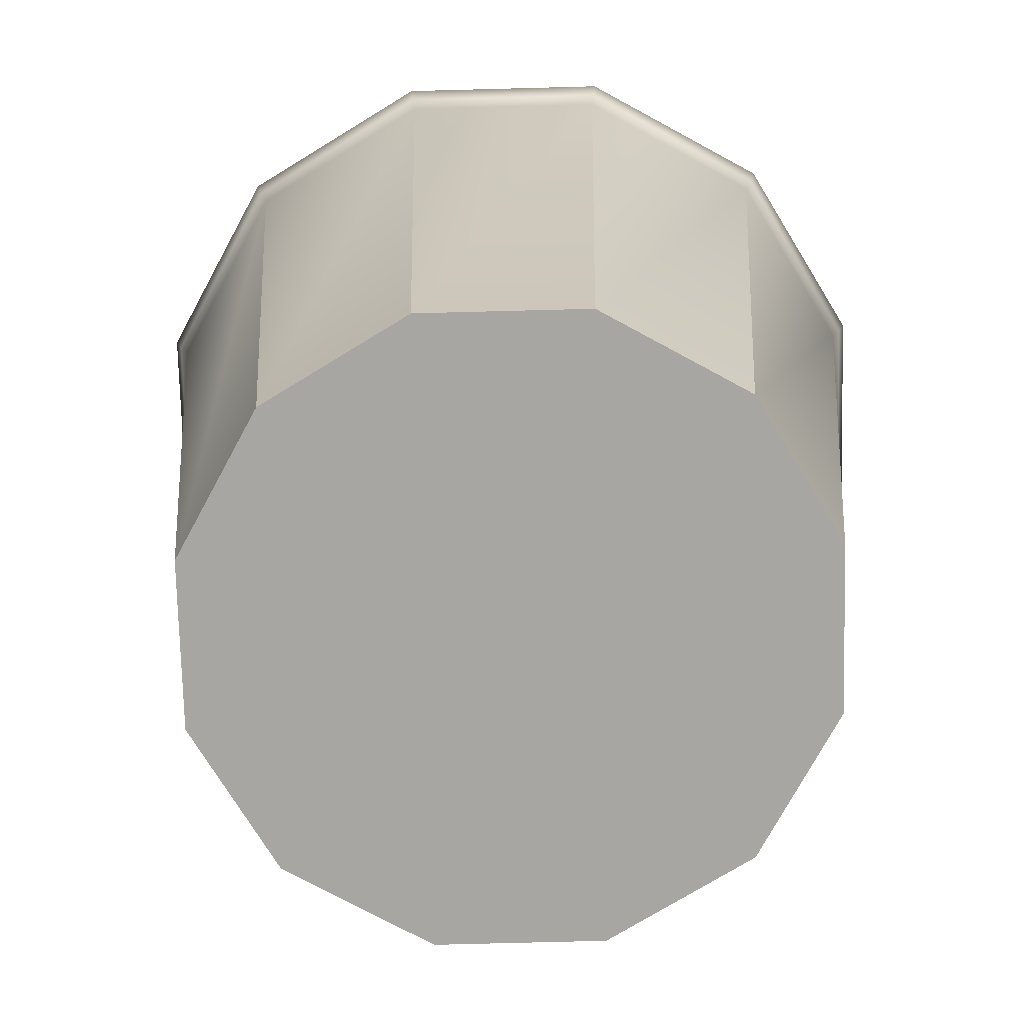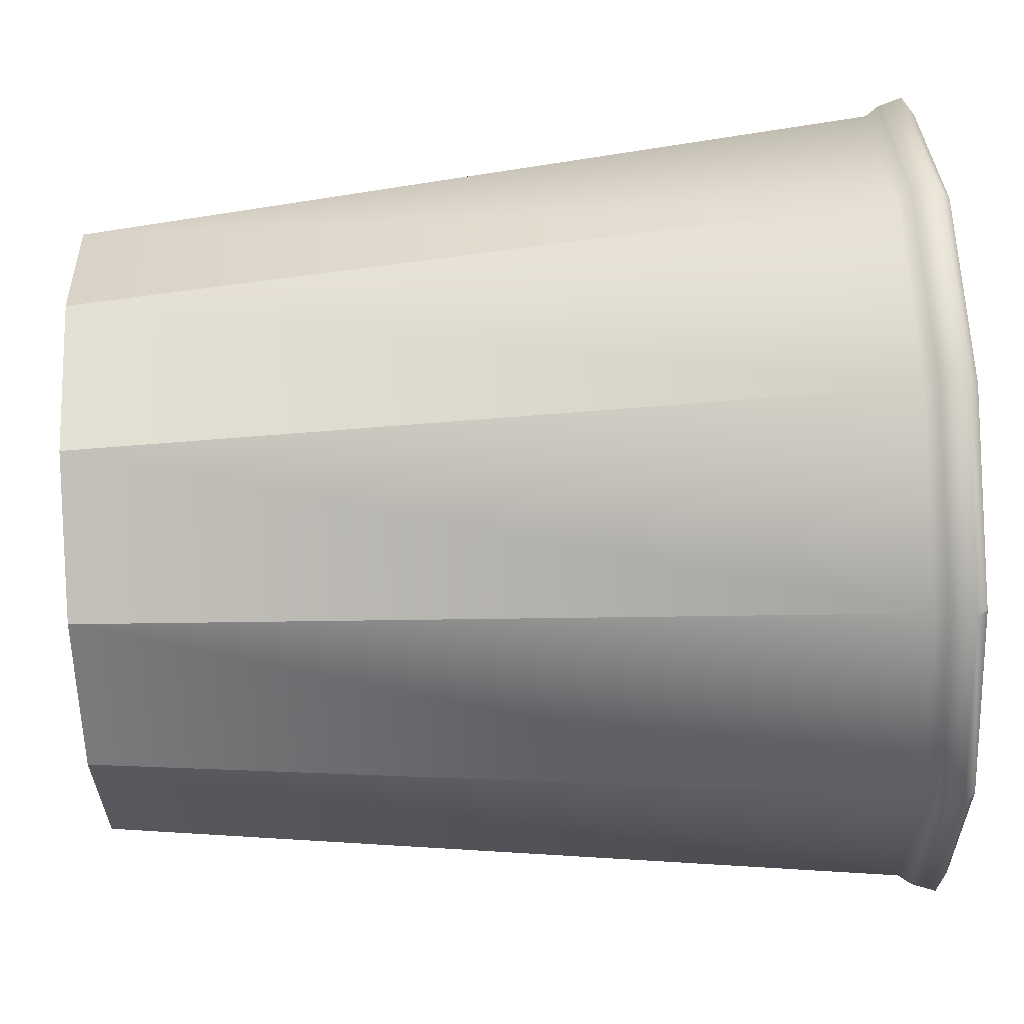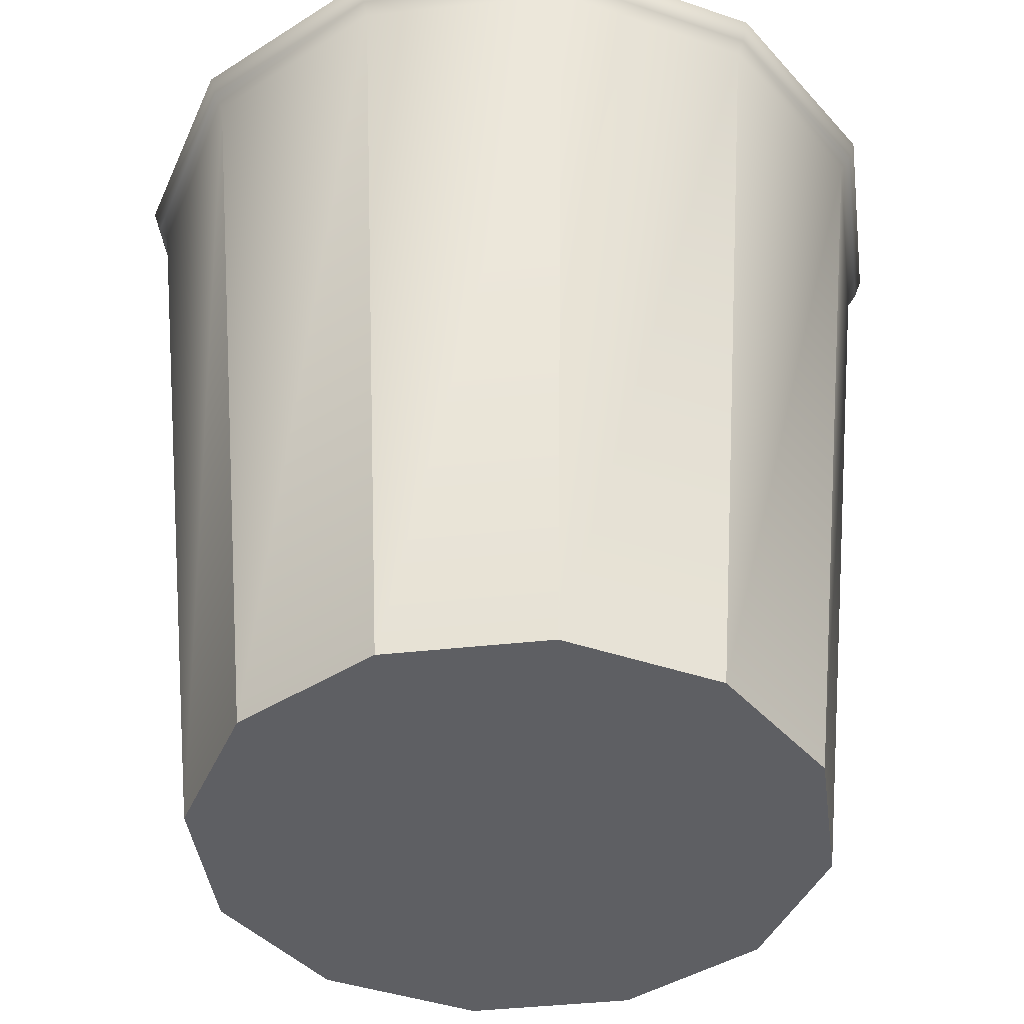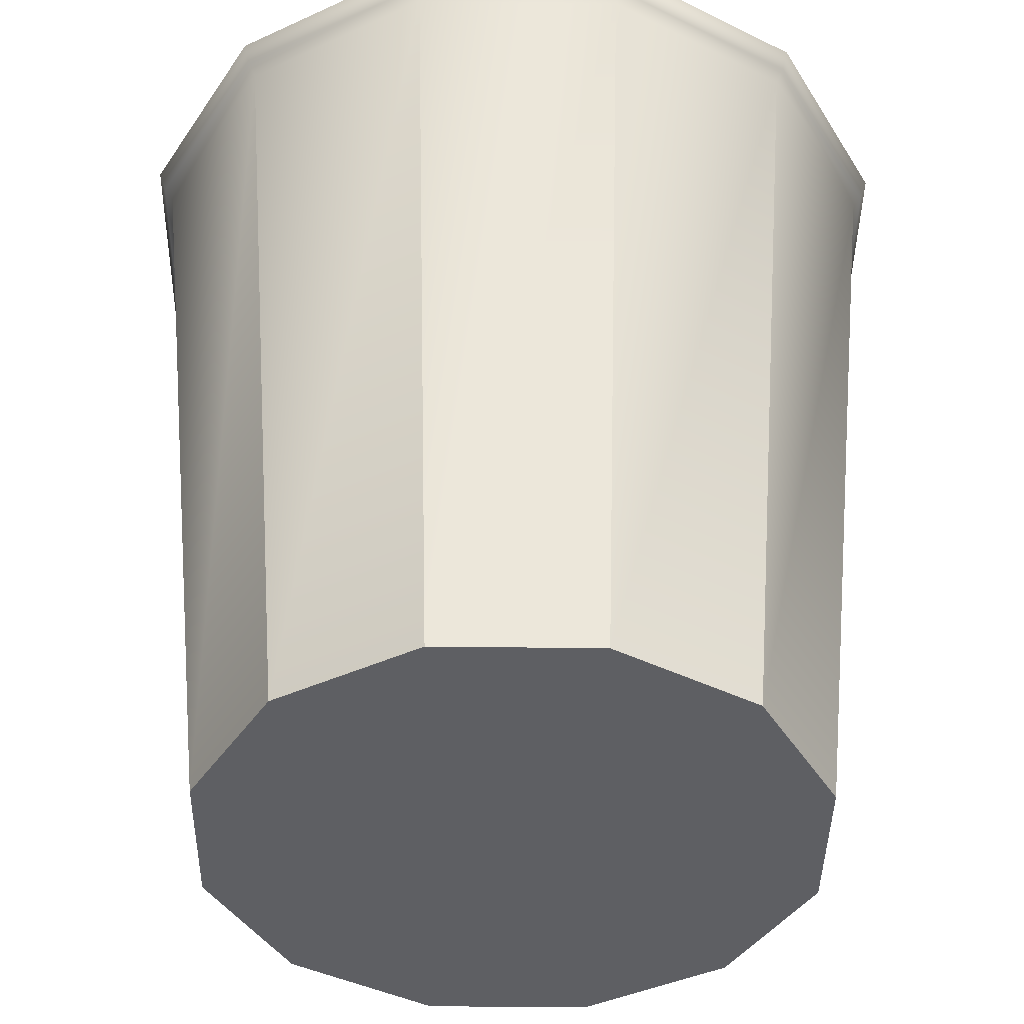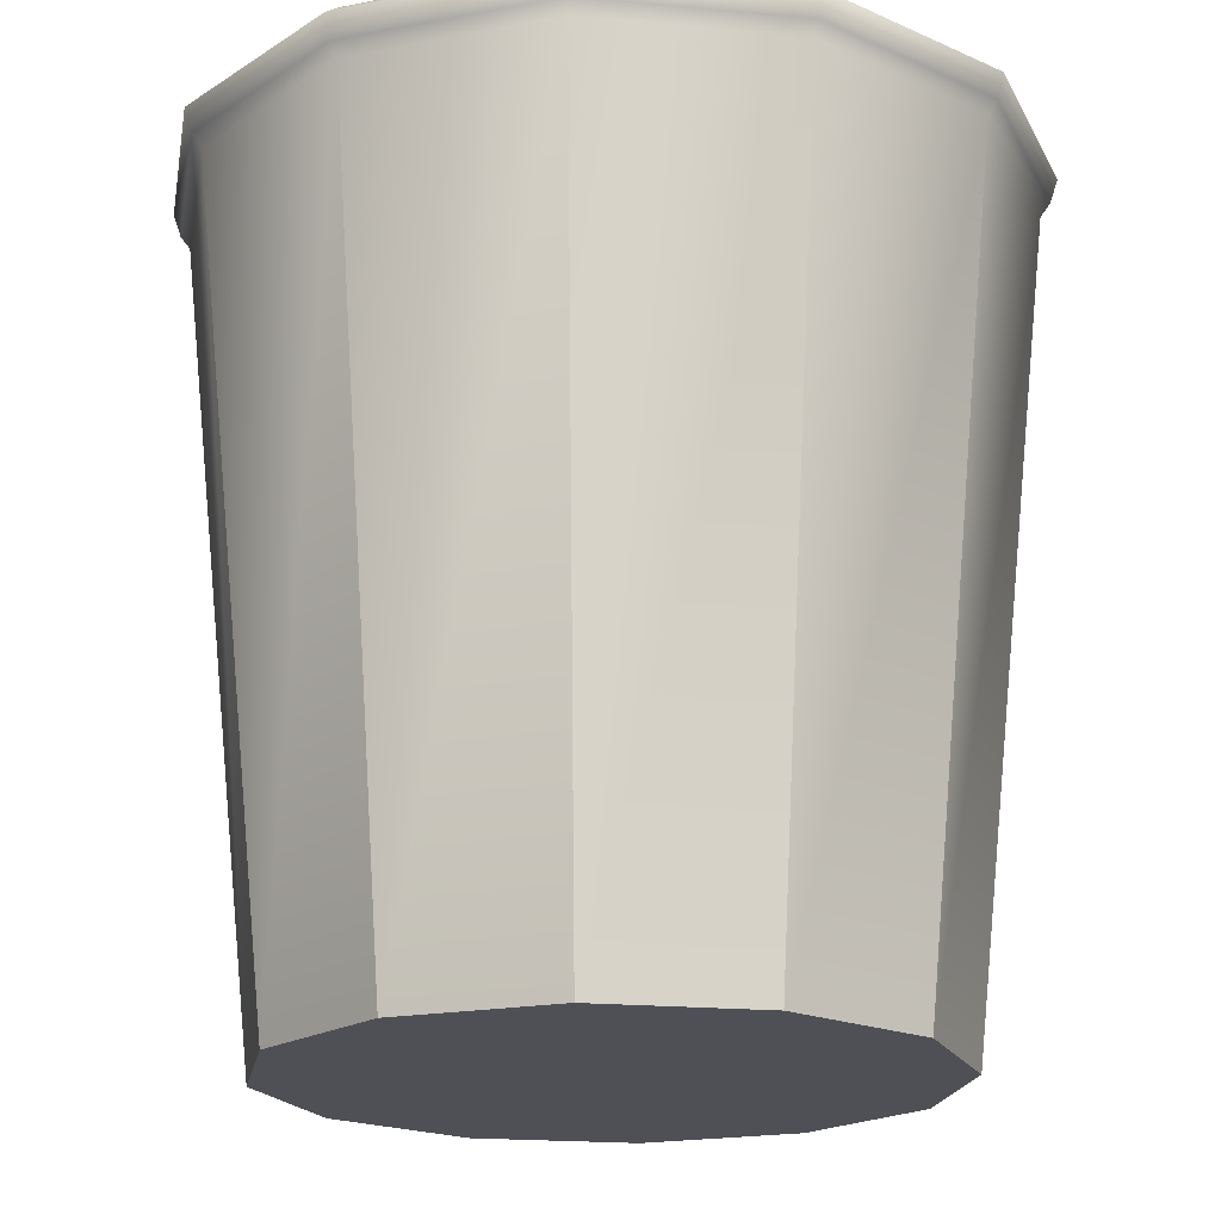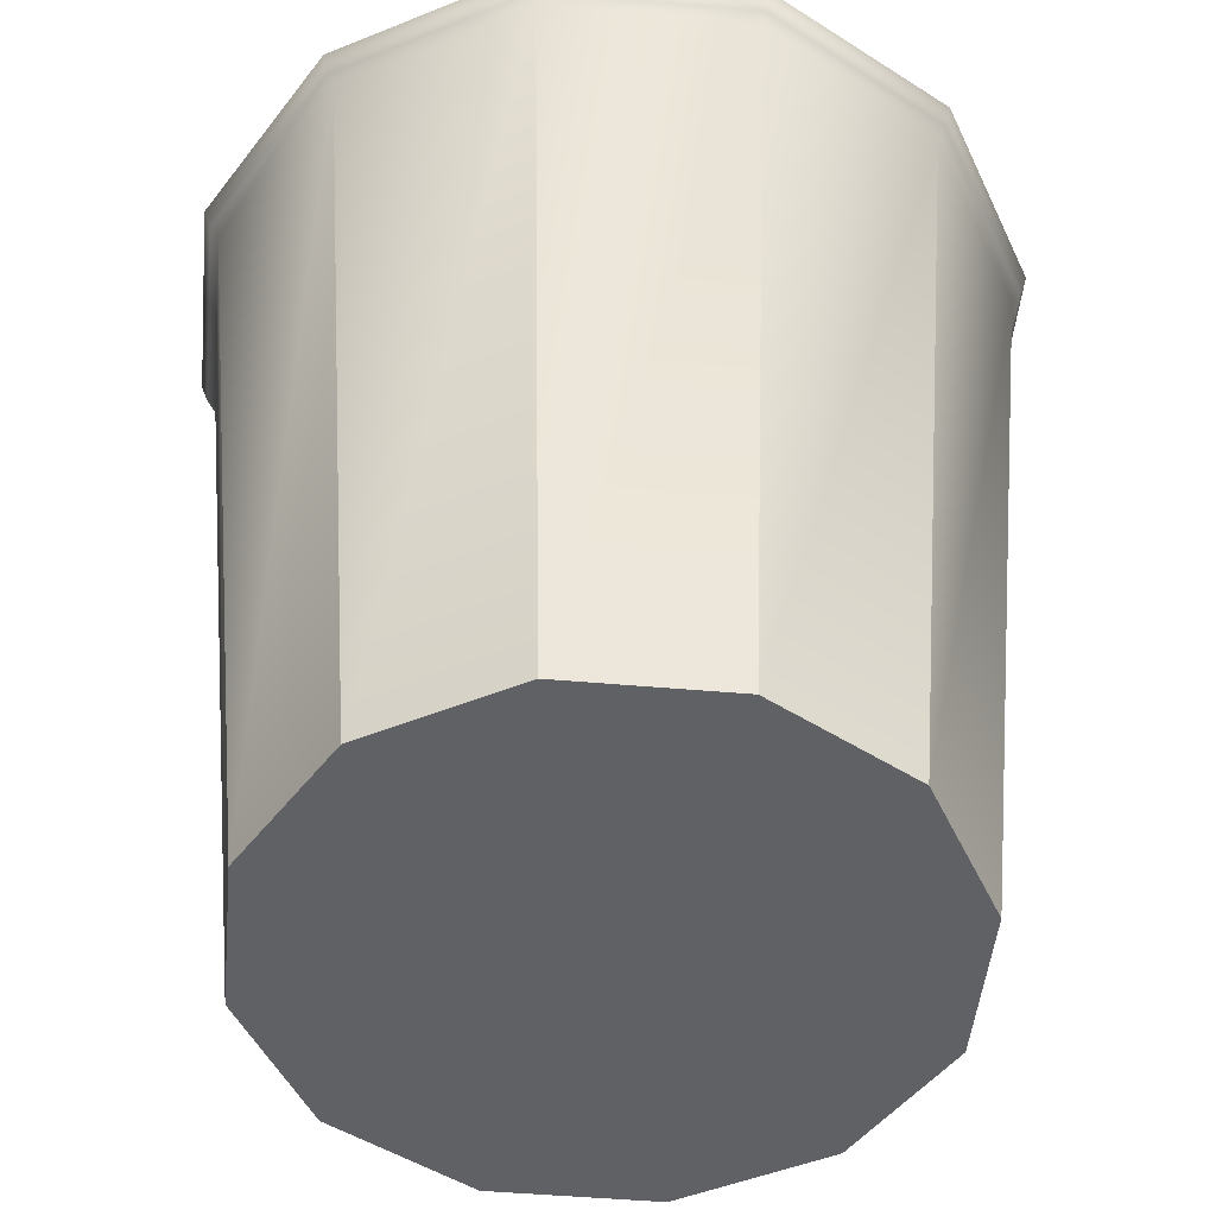
<metadata>
{"format":"obj","ext":"obj","renderer":"f3d","projection":"perspective","resolution":1024,"background":"white","views":[{"elev":-74.3,"azim":-163.5,"up":"+Y"},{"elev":75.9,"azim":87.3,"up":"+Z"},{"elev":-41.5,"azim":-67.4,"up":"+Y"},{"elev":-41.3,"azim":-135.9,"up":"+Y"},{"elev":-19.3,"azim":-145.0,"up":"+Y"},{"elev":-48.2,"azim":99.4,"up":"+Y"}]}
</metadata>
<code>
g default
v 0.6811 -1 -0.3932
v 0.3932 -1 -0.6811
v 0 -1 -0.7864
v -0.3932 -1 -0.6811
v -0.6811 -1 -0.3932
v -0.7864 -1 0
v -0.6811 -1 0.3932
v -0.3932 -1 0.6811
v 0 -1 0.7864
v 0.3932 -1 0.6811
v 0.6811 -1 0.3932
v 0.7864 -1 0
v 0.866 1 -0.5
v 0.5 1 -0.866
v 0 1 -1
v -0.5 1 -0.866
v -0.866 1 -0.5
v -1 1 0
v -0.866 1 0.5
v -0.5 1 0.866
v 0 1 1
v 0.5 1 0.866
v 0.866 1 0.5
v 1 1 0
v 0 -1 0
v 0.7813 1 -0.4511
v 0.4511 1 -0.7813
v 0 1 -0.9022
v -0.4511 1 -0.7813
v -0.7813 1 -0.4511
v -0.9022 1 0
v -0.7813 1 0.4511
v -0.4511 1 0.7813
v 0 1 0.9022
v 0.4511 1 0.7813
v 0.7813 1 0.4511
v 0.9022 1 0
v 0.5769 -0.91 -0.3331
v 0.3331 -0.91 -0.5769
v 0 -0.91 0
v 0 -0.91 -0.6661
v -0.3331 -0.91 -0.5769
v -0.5769 -0.91 -0.3331
v -0.6661 -0.91 0
v -0.5769 -0.91 0.3331
v -0.3331 -0.91 0.5769
v 0 -0.91 0.6661
v 0.3331 -0.91 0.5769
v 0.5769 -0.91 0.3331
v 0.6661 -0.91 0
v 0.8641 1.124 -0.4989
v 0.4989 1.124 -0.8641
v 0.4765 1.124 -0.8253
v 0.8253 1.124 -0.4765
v -0 1.124 -0.9978
v -0 1.124 -0.953
v -0.4989 1.124 -0.8641
v -0.4765 1.124 -0.8253
v -0.8641 1.124 -0.4989
v -0.8253 1.124 -0.4765
v -0.9978 1.124 0
v -0.953 1.124 0
v -0.8641 1.124 0.4989
v -0.8253 1.124 0.4765
v -0.4989 1.124 0.8641
v -0.4765 1.124 0.8253
v 0 1.124 0.9978
v 0 1.124 0.953
v 0.4989 1.124 0.8641
v 0.4765 1.124 0.8253
v 0.8641 1.124 0.4989
v 0.8253 1.124 0.4765
v 0.9978 1.124 -0
v 0.953 1.124 -0
v 0.8865 1.032 -0.5118
v 0.9035 1.092 -0.5217
v 0.5118 1.032 -0.8865
v 0.5217 1.092 -0.9035
v 0.44 1.032 -0.7621
v 0.4306 1.092 -0.7458
v 0.7621 1.032 -0.44
v 0.7458 1.092 -0.4306
v 0 1.032 -1.024
v -0 1.092 -1.043
v 0 1.032 -0.88
v -0 1.092 -0.8612
v -0.5118 1.032 -0.8865
v -0.5217 1.092 -0.9035
v -0.44 1.032 -0.7621
v -0.4306 1.092 -0.7458
v -0.8865 1.032 -0.5118
v -0.9035 1.092 -0.5217
v -0.7621 1.032 -0.44
v -0.7458 1.092 -0.4306
v -1.024 1.032 0
v -1.043 1.092 0
v -0.88 1.032 0
v -0.8612 1.092 0
v -0.8865 1.032 0.5118
v -0.9035 1.092 0.5217
v -0.7621 1.032 0.44
v -0.7458 1.092 0.4306
v -0.5118 1.032 0.8865
v -0.5217 1.092 0.9035
v -0.44 1.032 0.7621
v -0.4306 1.092 0.7458
v 0 1.032 1.024
v 0 1.092 1.043
v 0 1.032 0.88
v 0 1.092 0.8612
v 0.5118 1.032 0.8865
v 0.5217 1.092 0.9035
v 0.44 1.032 0.7621
v 0.4306 1.092 0.7458
v 0.8865 1.032 0.5118
v 0.9035 1.092 0.5217
v 0.7621 1.032 0.44
v 0.7458 1.092 0.4306
v 1.024 1.032 0
v 1.043 1.092 -0
v 0.88 1.032 0
v 0.8612 1.092 -0
g pCylinder1
f 1 2 14 13
f 2 3 15 14
f 3 4 16 15
f 4 5 17 16
f 5 6 18 17
f 6 7 19 18
f 7 8 20 19
f 8 9 21 20
f 9 10 22 21
f 10 11 23 22
f 11 12 24 23
f 12 1 13 24
f 2 1 25
f 3 2 25
f 4 3 25
f 5 4 25
f 6 5 25
f 7 6 25
f 8 7 25
f 9 8 25
f 10 9 25
f 11 10 25
f 12 11 25
f 1 12 25
f 38 39 40
f 39 41 40
f 41 42 40
f 42 43 40
f 43 44 40
f 44 45 40
f 45 46 40
f 46 47 40
f 47 48 40
f 48 49 40
f 49 50 40
f 50 38 40
f 51 52 53 54
f 52 55 56 53
f 55 57 58 56
f 57 59 60 58
f 59 61 62 60
f 61 63 64 62
f 63 65 66 64
f 65 67 68 66
f 67 69 70 68
f 69 71 72 70
f 71 73 74 72
f 73 51 54 74
f 26 27 39 38
f 27 28 41 39
f 28 29 42 41
f 29 30 43 42
f 30 31 44 43
f 31 32 45 44
f 32 33 46 45
f 33 34 47 46
f 34 35 48 47
f 35 36 49 48
f 36 37 50 49
f 37 26 38 50
f 75 76 120 119
f 76 75 77 78
f 78 77 83 84
f 79 80 86 85
f 80 79 81 82
f 82 81 121 122
f 84 83 87 88
f 85 86 90 89
f 88 87 91 92
f 89 90 94 93
f 92 91 95 96
f 93 94 98 97
f 96 95 99 100
f 97 98 102 101
f 100 99 103 104
f 101 102 106 105
f 104 103 107 108
f 105 106 110 109
f 108 107 111 112
f 109 110 114 113
f 112 111 115 116
f 113 114 118 117
f 116 115 119 120
f 117 118 122 121
f 13 14 77 75
f 27 26 81 79
f 14 15 83 77
f 28 27 79 85
f 15 16 87 83
f 29 28 85 89
f 16 17 91 87
f 30 29 89 93
f 17 18 95 91
f 31 30 93 97
f 18 19 99 95
f 32 31 97 101
f 19 20 103 99
f 33 32 101 105
f 20 21 107 103
f 34 33 105 109
f 21 22 111 107
f 35 34 109 113
f 22 23 115 111
f 36 35 113 117
f 23 24 119 115
f 37 36 117 121
f 24 13 75 119
f 26 37 121 81
f 76 78 52 51
f 80 82 54 53
f 78 84 55 52
f 86 80 53 56
f 84 88 57 55
f 90 86 56 58
f 88 92 59 57
f 94 90 58 60
f 92 96 61 59
f 98 94 60 62
f 96 100 63 61
f 102 98 62 64
f 100 104 65 63
f 106 102 64 66
f 104 108 67 65
f 110 106 66 68
f 108 112 69 67
f 114 110 68 70
f 112 116 71 69
f 118 114 70 72
f 116 120 73 71
f 122 118 72 74
f 120 76 51 73
f 82 122 74 54

</code>
